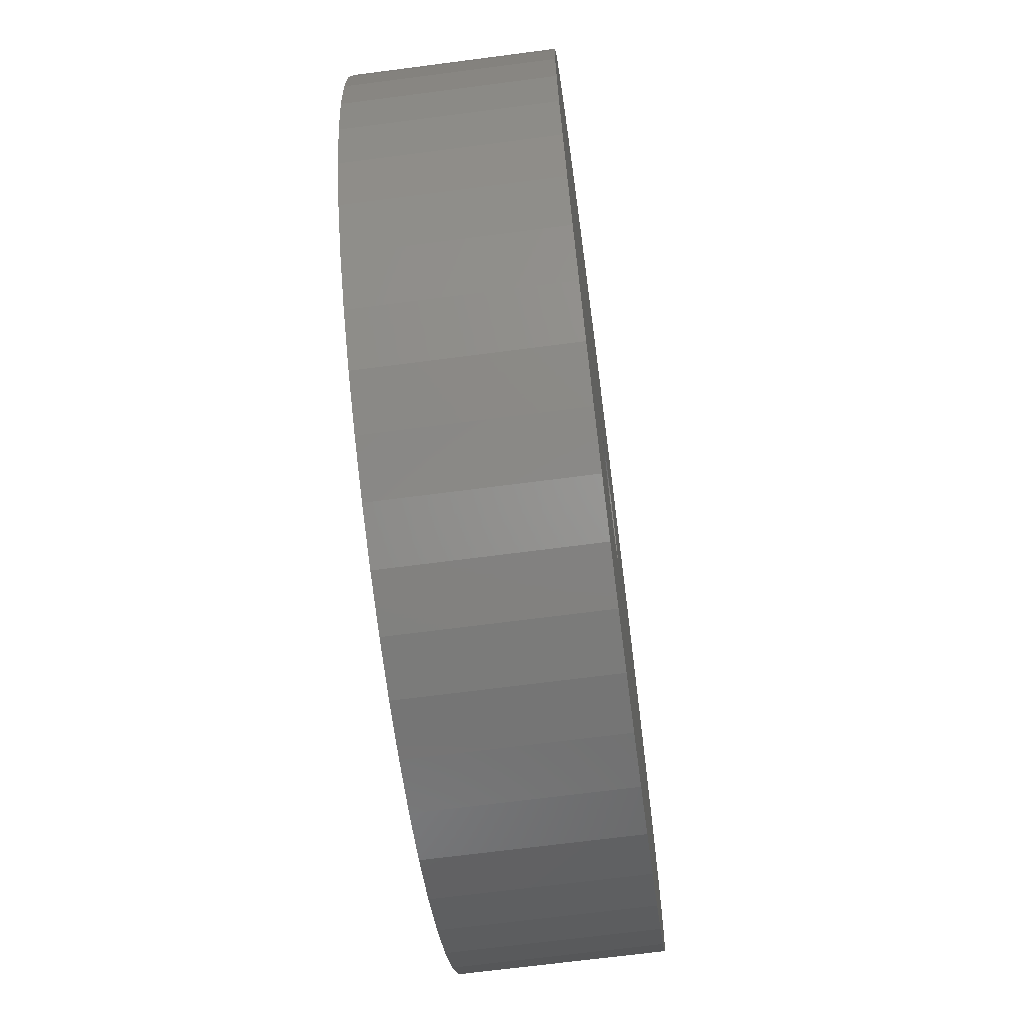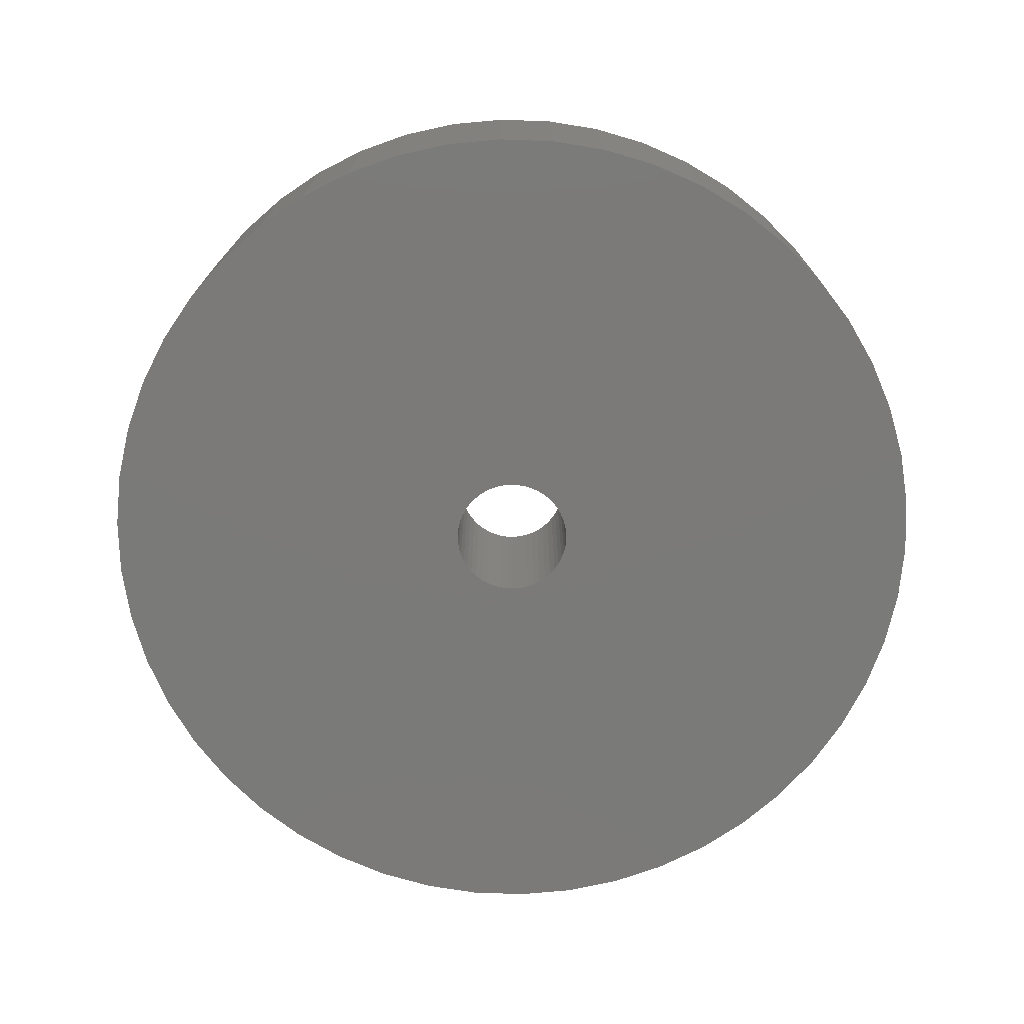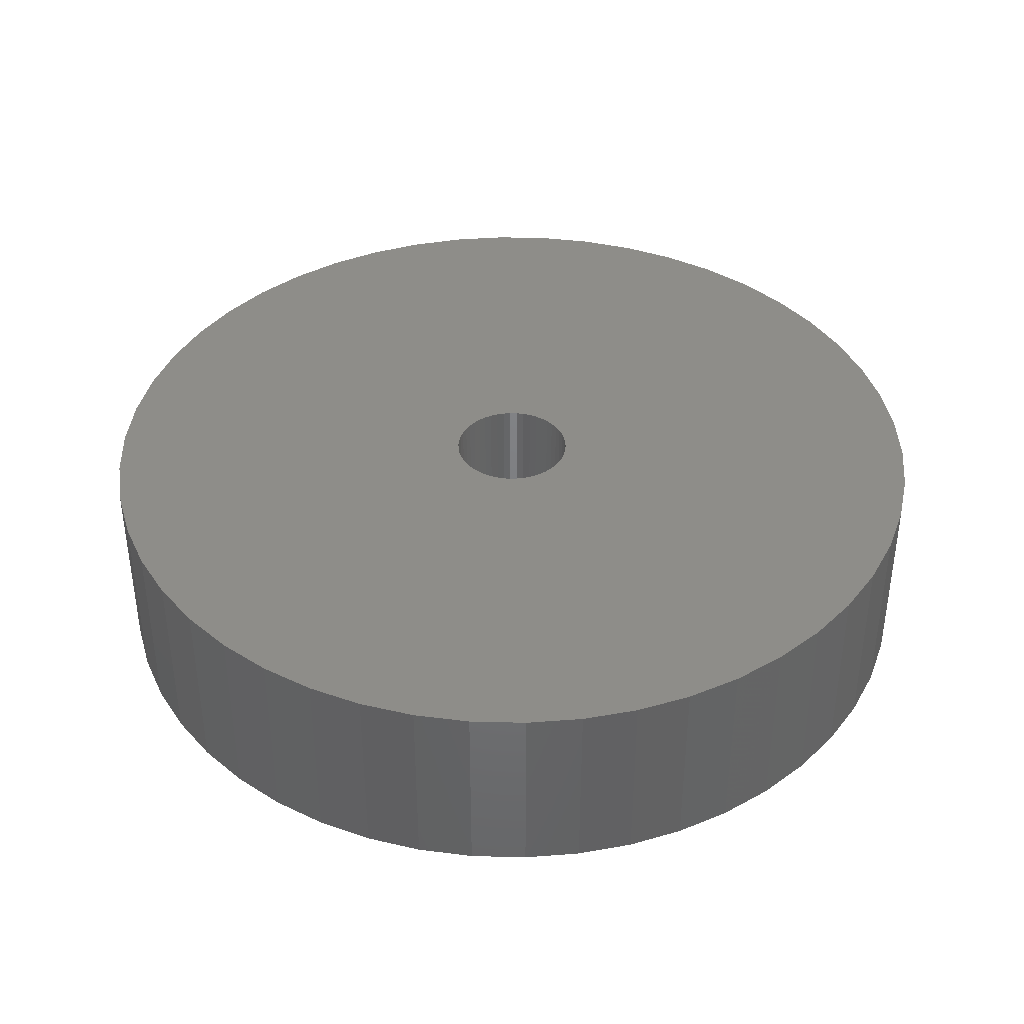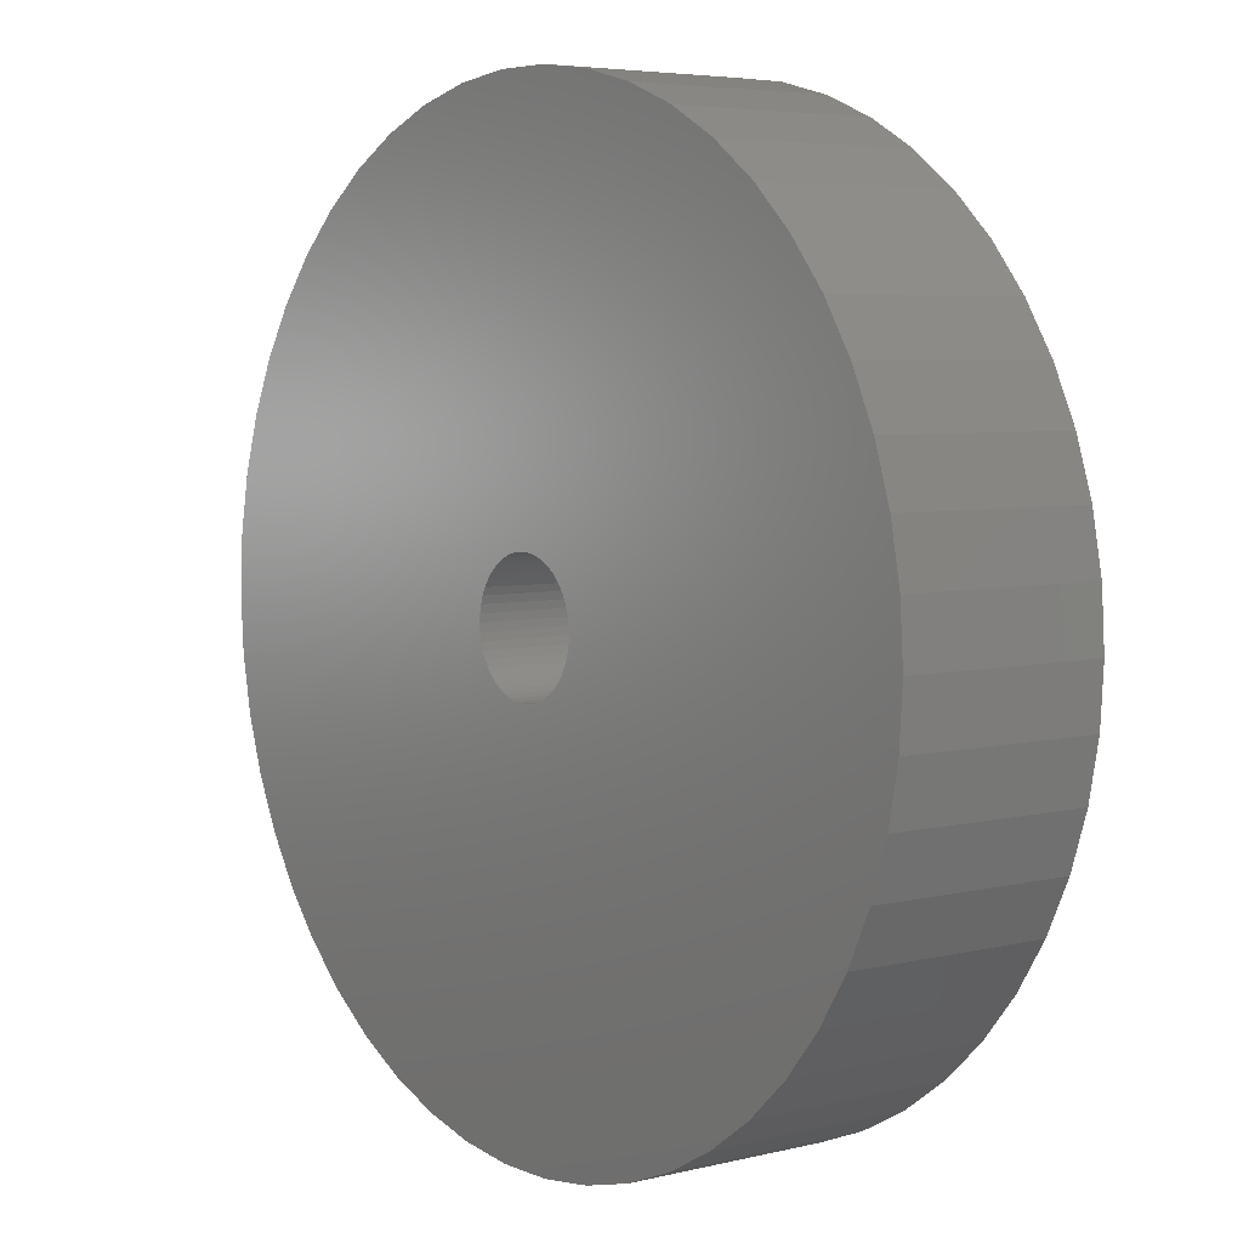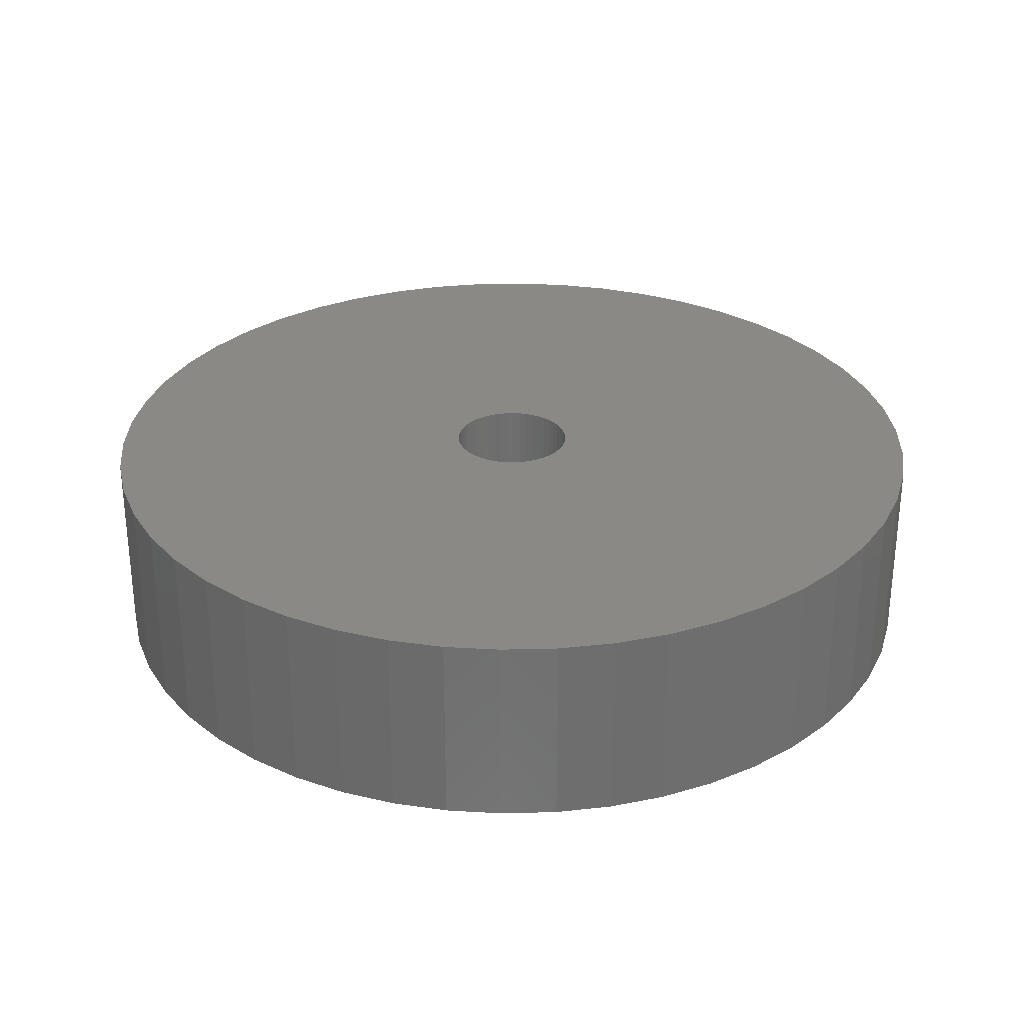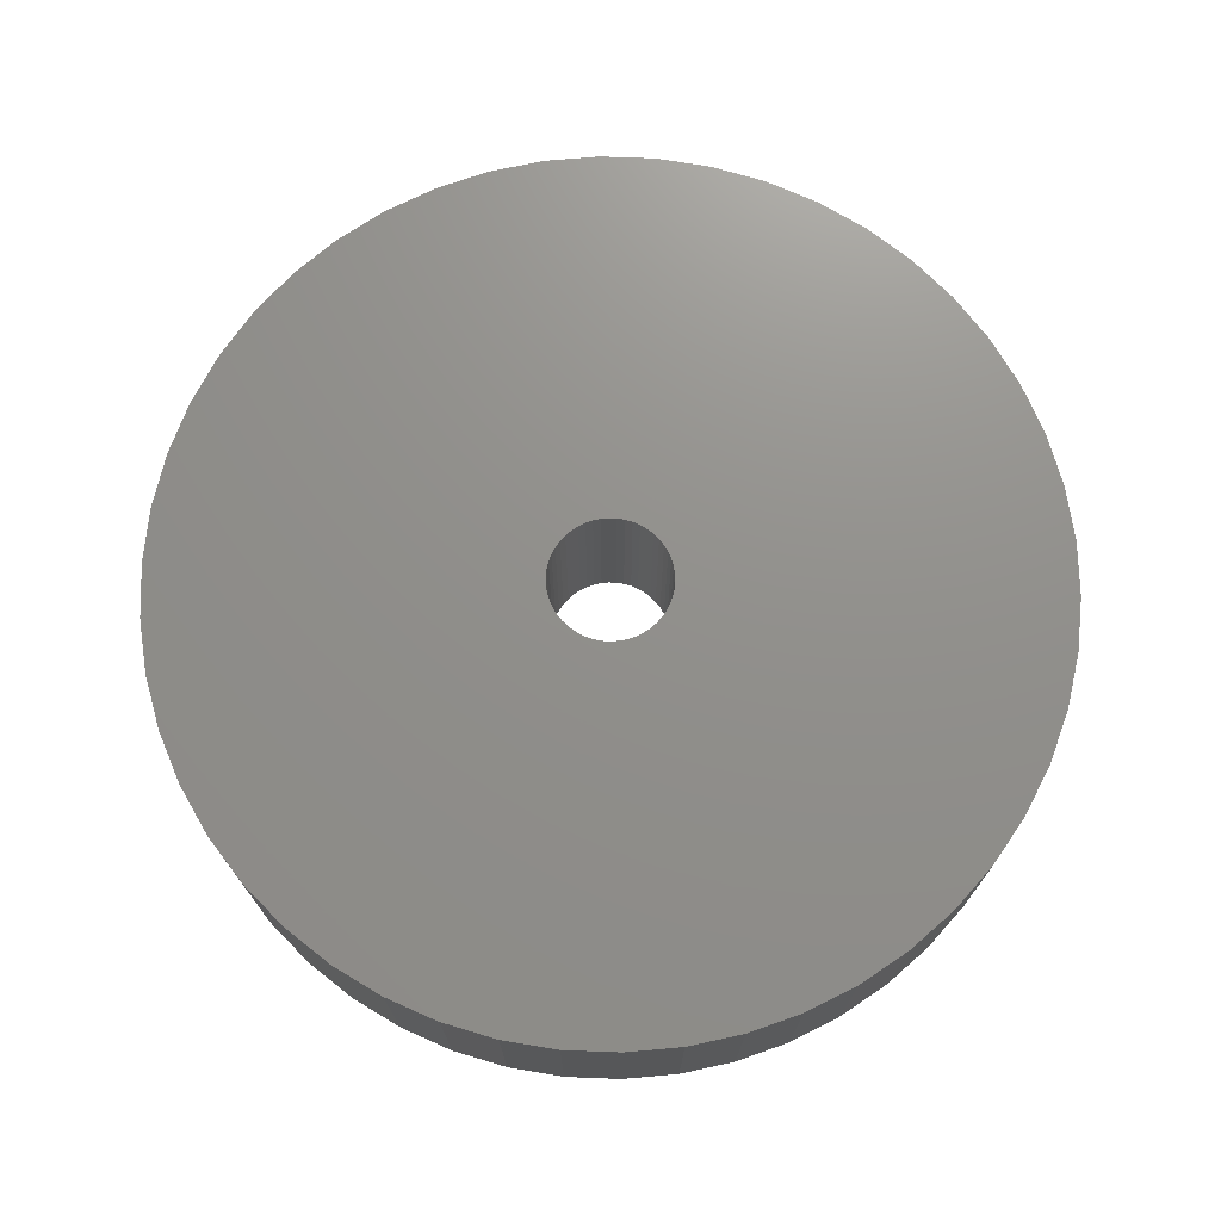
<metadata>
{"format":"stl","ext":"stl","renderer":"f3d","projection":"perspective","resolution":1024,"background":"white","views":[{"elev":-67.5,"azim":-82.5,"up":"+Y"},{"elev":-73.4,"azim":12.4,"up":"+Z"},{"elev":39.5,"azim":109.8,"up":"+Z"},{"elev":5.2,"azim":-127.5,"up":"+Y"},{"elev":29.5,"azim":-23.8,"up":"+Z"},{"elev":72.6,"azim":81.4,"up":"+Z"}]}
</metadata>
<code>
# stl→obj: 200 verts, 400 faces
v 11.25 0 2.5
v 11.16 1.41 -2.5
v 11.16 1.41 2.5
v 11.25 0 -2.5
v -11.25 0 -2.5
v -11.16 1.41 2.5
v -11.16 1.41 -2.5
v -11.25 0 2.5
v 0.7064 11.23 -2.5
v -0.7064 11.23 2.5
v 0.7064 11.23 2.5
v -0.7064 11.23 -2.5
v -0.7064 -11.23 -2.5
v 0.7064 -11.23 2.5
v -0.7064 -11.23 2.5
v 0.7064 -11.23 -2.5
v 8.201 7.701 -2.5
v 7.171 8.668 2.5
v 8.201 7.701 2.5
v 7.171 8.668 -2.5
v -7.171 8.668 -2.5
v -8.201 7.701 2.5
v -7.171 8.668 2.5
v -8.201 7.701 -2.5
v -3.476 10.7 -2.5
v -4.79 10.18 2.5
v -3.476 10.7 2.5
v -4.79 10.18 -2.5
v 10.46 4.141 2.5
v 9.858 5.42 -2.5
v 9.858 5.42 2.5
v 10.46 4.141 -2.5
v 10.9 2.798 -2.5
v 10.9 2.798 2.5
v 4.79 10.18 -2.5
v 3.476 10.7 2.5
v 4.79 10.18 2.5
v 3.476 10.7 -2.5
v 6.028 9.499 2.5
v 6.028 9.499 -2.5
v -10.46 4.141 -2.5
v -9.858 5.42 2.5
v -9.858 5.42 -2.5
v -10.46 4.141 2.5
v 1.55 0 2.5
v 1.538 0.1943 2.5
v 11.16 -1.41 2.5
v 1.501 0.3855 2.5
v 1.538 -0.1943 2.5
v 1.441 0.5706 2.5
v 10.9 -2.798 2.5
v 1.358 0.7467 2.5
v 9.101 6.613 2.5
v 1.501 -0.3855 2.5
v 1.254 0.9111 2.5
v 10.46 -4.141 2.5
v 1.13 1.061 2.5
v 1.441 -0.5706 2.5
v 0.988 1.194 2.5
v 9.858 -5.42 2.5
v 0.8305 1.309 2.5
v 1.358 -0.7467 2.5
v 0.66 1.402 2.5
v 9.101 -6.613 2.5
v 0.479 1.474 2.5
v 2.108 11.05 2.5
v 1.254 -0.9111 2.5
v 8.201 -7.701 2.5
v 0.2904 1.523 2.5
v 0.09732 1.547 2.5
v -0.09732 1.547 2.5
v -0.2904 1.523 2.5
v -2.108 11.05 2.5
v -0.479 1.474 2.5
v -0.66 1.402 2.5
v -0.8305 1.309 2.5
v -6.028 9.499 2.5
v -0.988 1.194 2.5
v -1.13 1.061 2.5
v -1.254 0.9111 2.5
v 1.13 -1.061 2.5
v 7.171 -8.668 2.5
v 0.988 -1.194 2.5
v 6.028 -9.499 2.5
v 0.8305 -1.309 2.5
v 4.79 -10.18 2.5
v 0.66 -1.402 2.5
v 3.476 -10.7 2.5
v 0.479 -1.474 2.5
v 2.108 -11.05 2.5
v 0.2904 -1.523 2.5
v 0.09732 -1.547 2.5
v -0.09732 -1.547 2.5
v -0.2904 -1.523 2.5
v -2.108 -11.05 2.5
v -0.479 -1.474 2.5
v -3.476 -10.7 2.5
v -0.66 -1.402 2.5
v -4.79 -10.18 2.5
v -0.8305 -1.309 2.5
v -6.028 -9.499 2.5
v -0.988 -1.194 2.5
v -7.171 -8.668 2.5
v -1.13 -1.061 2.5
v -8.201 -7.701 2.5
v -1.254 -0.9111 2.5
v -9.101 -6.613 2.5
v -1.358 -0.7467 2.5
v -9.858 -5.42 2.5
v -1.441 -0.5706 2.5
v -10.46 -4.141 2.5
v -1.501 -0.3855 2.5
v -10.9 -2.798 2.5
v -1.538 -0.1943 2.5
v -11.16 -1.41 2.5
v -1.55 0 2.5
v -9.101 6.613 2.5
v -1.358 0.7467 2.5
v -1.441 0.5706 2.5
v -1.501 0.3855 2.5
v -10.9 2.798 2.5
v -1.538 0.1943 2.5
v -2.108 11.05 -2.5
v 3.476 -10.7 -2.5
v 4.79 -10.18 -2.5
v 9.101 6.613 -2.5
v 2.108 11.05 -2.5
v -9.101 6.613 -2.5
v -10.9 2.798 -2.5
v -6.028 9.499 -2.5
v 11.16 -1.41 -2.5
v 6.028 -9.499 -2.5
v 7.171 -8.668 -2.5
v 8.201 -7.701 -2.5
v 10.46 -4.141 -2.5
v 9.858 -5.42 -2.5
v -10.46 -4.141 -2.5
v -10.9 -2.798 -2.5
v 9.101 -6.613 -2.5
v 10.9 -2.798 -2.5
v -8.201 -7.701 -2.5
v -7.171 -8.668 -2.5
v -9.101 -6.613 -2.5
v -9.858 -5.42 -2.5
v 1.55 0 -2.5
v 1.538 -0.1943 -2.5
v 1.501 -0.3855 -2.5
v 1.538 0.1943 -2.5
v 1.441 -0.5706 -2.5
v 1.358 -0.7467 -2.5
v 1.501 0.3855 -2.5
v 1.254 -0.9111 -2.5
v 1.13 -1.061 -2.5
v 1.441 0.5706 -2.5
v 0.988 -1.194 -2.5
v 0.8305 -1.309 -2.5
v 1.358 0.7467 -2.5
v 0.66 -1.402 -2.5
v 0.479 -1.474 -2.5
v 2.108 -11.05 -2.5
v 1.254 0.9111 -2.5
v 0.2904 -1.523 -2.5
v 0.09732 -1.547 -2.5
v -0.09732 -1.547 -2.5
v -0.2904 -1.523 -2.5
v -2.108 -11.05 -2.5
v -0.479 -1.474 -2.5
v -3.476 -10.7 -2.5
v -0.66 -1.402 -2.5
v -4.79 -10.18 -2.5
v -0.8305 -1.309 -2.5
v -6.028 -9.499 -2.5
v -0.988 -1.194 -2.5
v -1.13 -1.061 -2.5
v -1.254 -0.9111 -2.5
v 1.13 1.061 -2.5
v 0.988 1.194 -2.5
v 0.8305 1.309 -2.5
v 0.66 1.402 -2.5
v 0.479 1.474 -2.5
v 0.2904 1.523 -2.5
v 0.09732 1.547 -2.5
v -0.09732 1.547 -2.5
v -0.2904 1.523 -2.5
v -0.479 1.474 -2.5
v -0.66 1.402 -2.5
v -0.8305 1.309 -2.5
v -0.988 1.194 -2.5
v -1.13 1.061 -2.5
v -1.254 0.9111 -2.5
v -1.358 0.7467 -2.5
v -1.441 0.5706 -2.5
v -1.501 0.3855 -2.5
v -1.538 0.1943 -2.5
v -1.55 0 -2.5
v -1.358 -0.7467 -2.5
v -1.441 -0.5706 -2.5
v -1.501 -0.3855 -2.5
v -1.538 -0.1943 -2.5
v -11.16 -1.41 -2.5
f 1 2 3
f 2 1 4
f 5 6 7
f 6 5 8
f 9 10 11
f 10 9 12
f 13 14 15
f 14 13 16
f 17 18 19
f 18 17 20
f 21 22 23
f 22 21 24
f 25 26 27
f 26 25 28
f 29 30 31
f 30 29 32
f 3 33 34
f 33 3 2
f 35 36 37
f 36 35 38
f 20 39 18
f 39 20 40
f 41 42 43
f 42 41 44
f 45 1 3
f 46 3 34
f 1 45 47
f 48 34 29
f 49 47 45
f 50 29 31
f 47 49 51
f 52 31 53
f 54 51 49
f 55 53 19
f 51 54 56
f 57 19 18
f 58 56 54
f 59 18 39
f 56 58 60
f 61 39 37
f 62 60 58
f 63 37 36
f 60 62 64
f 65 36 66
f 67 64 62
f 64 67 68
f 3 46 45
f 34 48 46
f 29 50 48
f 31 52 50
f 53 55 52
f 19 57 55
f 18 59 57
f 39 61 59
f 69 66 11
f 37 63 61
f 36 65 63
f 66 69 65
f 11 70 69
f 11 71 70
f 10 71 11
f 71 10 72
f 73 72 10
f 72 73 74
f 27 74 73
f 74 27 75
f 26 75 27
f 75 26 76
f 77 76 26
f 76 77 78
f 23 78 77
f 78 23 79
f 79 22 80
f 22 79 23
f 81 68 67
f 68 81 82
f 83 82 81
f 82 83 84
f 85 84 83
f 84 85 86
f 87 86 85
f 86 87 88
f 89 88 87
f 88 89 90
f 91 90 89
f 90 91 14
f 92 14 91
f 93 14 92
f 15 93 94
f 95 94 96
f 97 96 98
f 93 15 14
f 99 98 100
f 101 100 102
f 103 102 104
f 105 104 106
f 107 106 108
f 109 108 110
f 111 110 112
f 113 112 114
f 94 95 15
f 115 114 116
f 117 80 22
f 80 117 118
f 96 97 95
f 42 118 117
f 98 99 97
f 118 42 119
f 100 101 99
f 44 119 42
f 102 103 101
f 119 44 120
f 104 105 103
f 121 120 44
f 106 107 105
f 120 121 122
f 108 109 107
f 6 122 121
f 110 111 109
f 122 6 116
f 112 113 111
f 8 116 6
f 114 115 113
f 116 8 115
f 123 27 73
f 27 123 25
f 124 86 88
f 86 124 125
f 34 32 29
f 32 34 33
f 53 17 19
f 17 53 126
f 31 126 53
f 126 31 30
f 38 66 36
f 66 38 127
f 127 11 66
f 11 127 9
f 40 37 39
f 37 40 35
f 43 117 128
f 117 43 42
f 128 22 24
f 22 128 117
f 129 44 41
f 44 129 121
f 7 121 129
f 121 7 6
f 28 77 26
f 77 28 130
f 130 23 77
f 23 130 21
f 12 73 10
f 73 12 123
f 47 4 1
f 4 47 131
f 125 84 86
f 84 125 132
f 133 68 82
f 68 133 134
f 60 135 56
f 135 60 136
f 137 113 138
f 113 137 111
f 68 139 64
f 139 68 134
f 51 131 47
f 131 51 140
f 56 140 51
f 140 56 135
f 141 103 105
f 103 141 142
f 143 109 144
f 109 143 107
f 145 4 131
f 146 131 140
f 4 145 2
f 147 140 135
f 148 2 145
f 149 135 136
f 2 148 33
f 150 136 139
f 151 33 148
f 152 139 134
f 33 151 32
f 153 134 133
f 154 32 151
f 155 133 132
f 32 154 30
f 156 132 125
f 157 30 154
f 158 125 124
f 30 157 126
f 159 124 160
f 161 126 157
f 126 161 17
f 131 146 145
f 140 147 146
f 135 149 147
f 136 150 149
f 139 152 150
f 134 153 152
f 133 155 153
f 132 156 155
f 162 160 16
f 125 158 156
f 124 159 158
f 160 162 159
f 16 163 162
f 16 164 163
f 13 164 16
f 164 13 165
f 166 165 13
f 165 166 167
f 168 167 166
f 167 168 169
f 170 169 168
f 169 170 171
f 172 171 170
f 171 172 173
f 142 173 172
f 173 142 174
f 174 141 175
f 141 174 142
f 176 17 161
f 17 176 20
f 177 20 176
f 20 177 40
f 178 40 177
f 40 178 35
f 179 35 178
f 35 179 38
f 180 38 179
f 38 180 127
f 181 127 180
f 127 181 9
f 182 9 181
f 183 9 182
f 12 183 184
f 123 184 185
f 25 185 186
f 183 12 9
f 28 186 187
f 130 187 188
f 21 188 189
f 24 189 190
f 128 190 191
f 43 191 192
f 41 192 193
f 129 193 194
f 184 123 12
f 7 194 195
f 143 175 141
f 175 143 196
f 185 25 123
f 144 196 143
f 186 28 25
f 196 144 197
f 187 130 28
f 137 197 144
f 188 21 130
f 197 137 198
f 189 24 21
f 138 198 137
f 190 128 24
f 198 138 199
f 191 43 128
f 200 199 138
f 192 41 43
f 199 200 195
f 193 129 41
f 5 195 200
f 194 7 129
f 195 5 7
f 160 88 90
f 88 160 124
f 16 90 14
f 90 16 160
f 132 82 84
f 82 132 133
f 64 136 60
f 136 64 139
f 166 15 95
f 15 166 13
f 170 97 99
f 97 170 168
f 142 101 103
f 101 142 172
f 168 95 97
f 95 168 166
f 141 107 143
f 107 141 105
f 144 111 137
f 111 144 109
f 138 115 200
f 115 138 113
f 200 8 5
f 8 200 115
f 172 99 101
f 99 172 170
f 154 52 157
f 52 154 50
f 120 192 119
f 192 120 193
f 157 55 161
f 55 157 52
f 180 63 65
f 63 180 179
f 186 74 75
f 74 186 185
f 119 191 118
f 191 119 192
f 147 49 146
f 49 147 54
f 178 59 61
f 59 178 177
f 80 189 79
f 189 80 190
f 187 75 76
f 75 187 186
f 185 72 74
f 72 185 184
f 145 46 148
f 46 145 45
f 149 54 147
f 54 149 58
f 173 104 102
f 104 173 174
f 108 197 110
f 197 108 196
f 155 85 83
f 85 155 156
f 148 48 151
f 48 148 46
f 151 50 154
f 50 151 48
f 177 57 59
f 57 177 176
f 183 70 71
f 70 183 182
f 181 65 69
f 65 181 180
f 179 61 63
f 61 179 178
f 116 194 122
f 194 116 195
f 118 190 80
f 190 118 191
f 184 71 72
f 71 184 183
f 188 76 78
f 76 188 187
f 189 78 79
f 78 189 188
f 146 45 145
f 45 146 49
f 152 62 150
f 62 152 67
f 104 175 106
f 175 104 174
f 159 91 89
f 91 159 162
f 161 57 176
f 57 161 55
f 182 69 70
f 69 182 181
f 122 193 120
f 193 122 194
f 150 58 149
f 58 150 62
f 167 98 96
f 98 167 169
f 165 96 94
f 96 165 167
f 164 94 93
f 94 164 165
f 114 195 116
f 195 114 199
f 110 198 112
f 198 110 197
f 162 92 91
f 92 162 163
f 156 87 85
f 87 156 158
f 153 67 152
f 67 153 81
f 163 93 92
f 93 163 164
f 169 100 98
f 100 169 171
f 112 199 114
f 199 112 198
f 106 196 108
f 196 106 175
f 158 89 87
f 89 158 159
f 153 83 81
f 83 153 155
f 171 102 100
f 102 171 173

</code>
